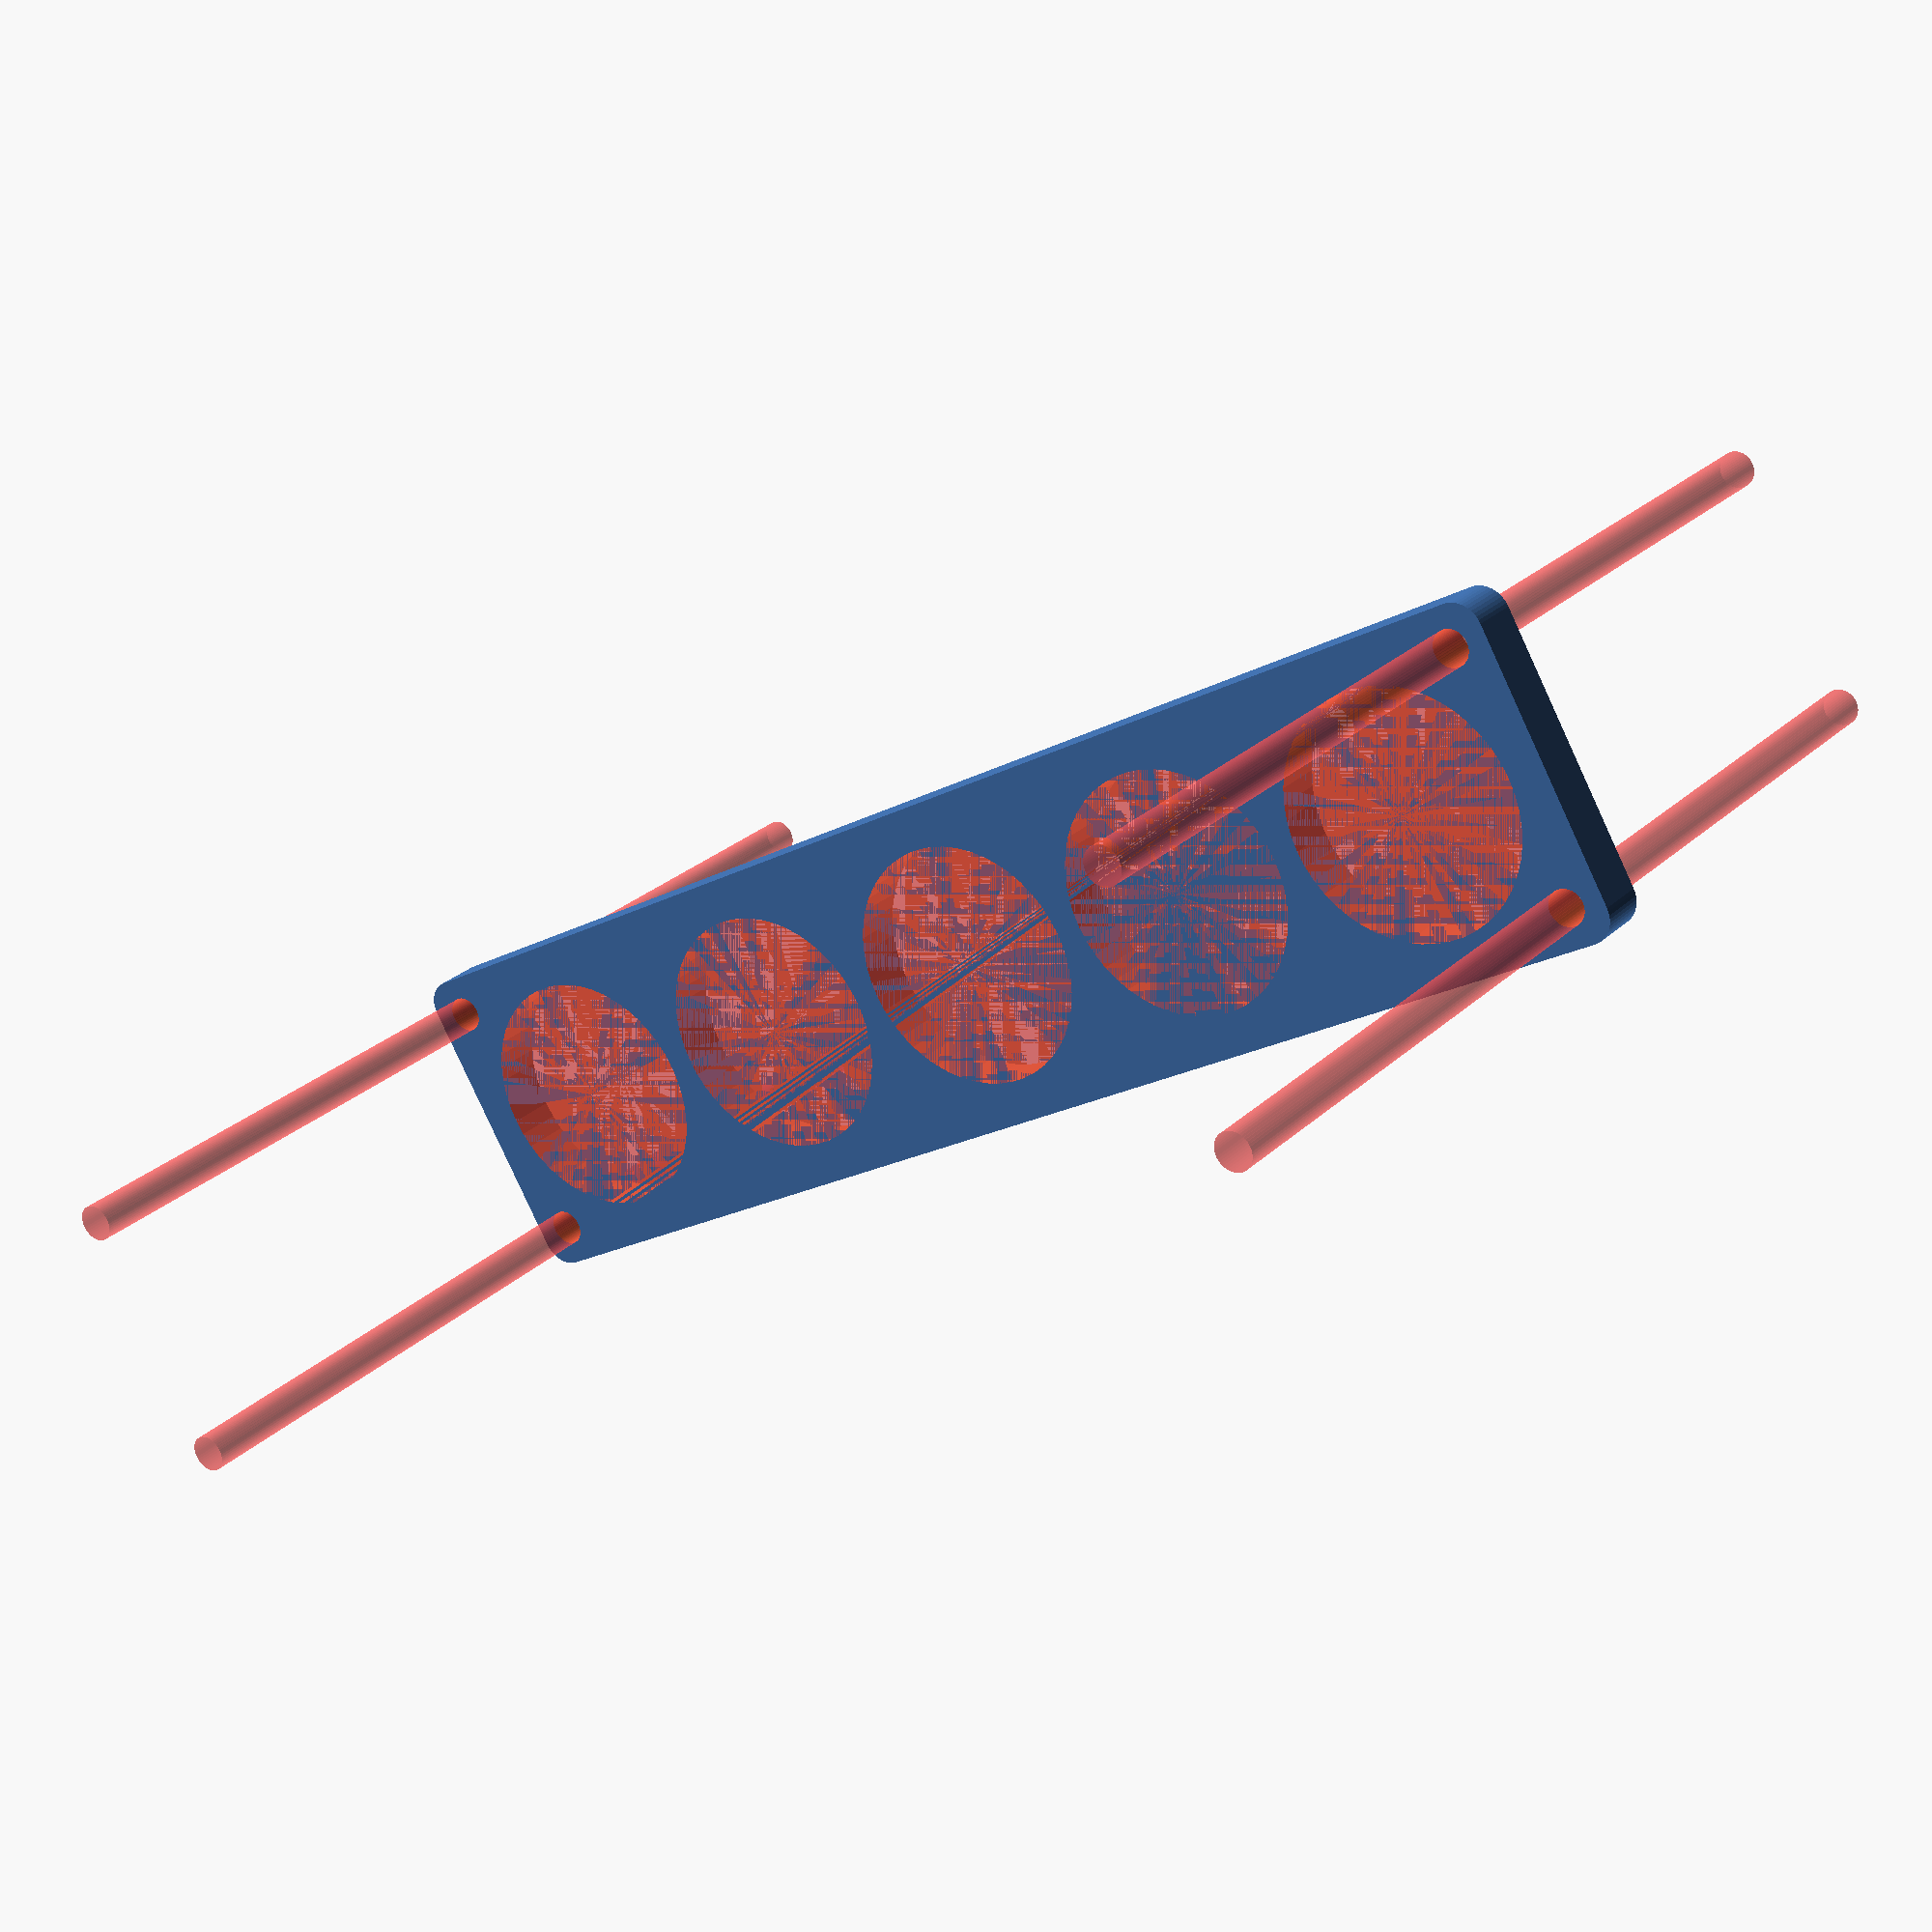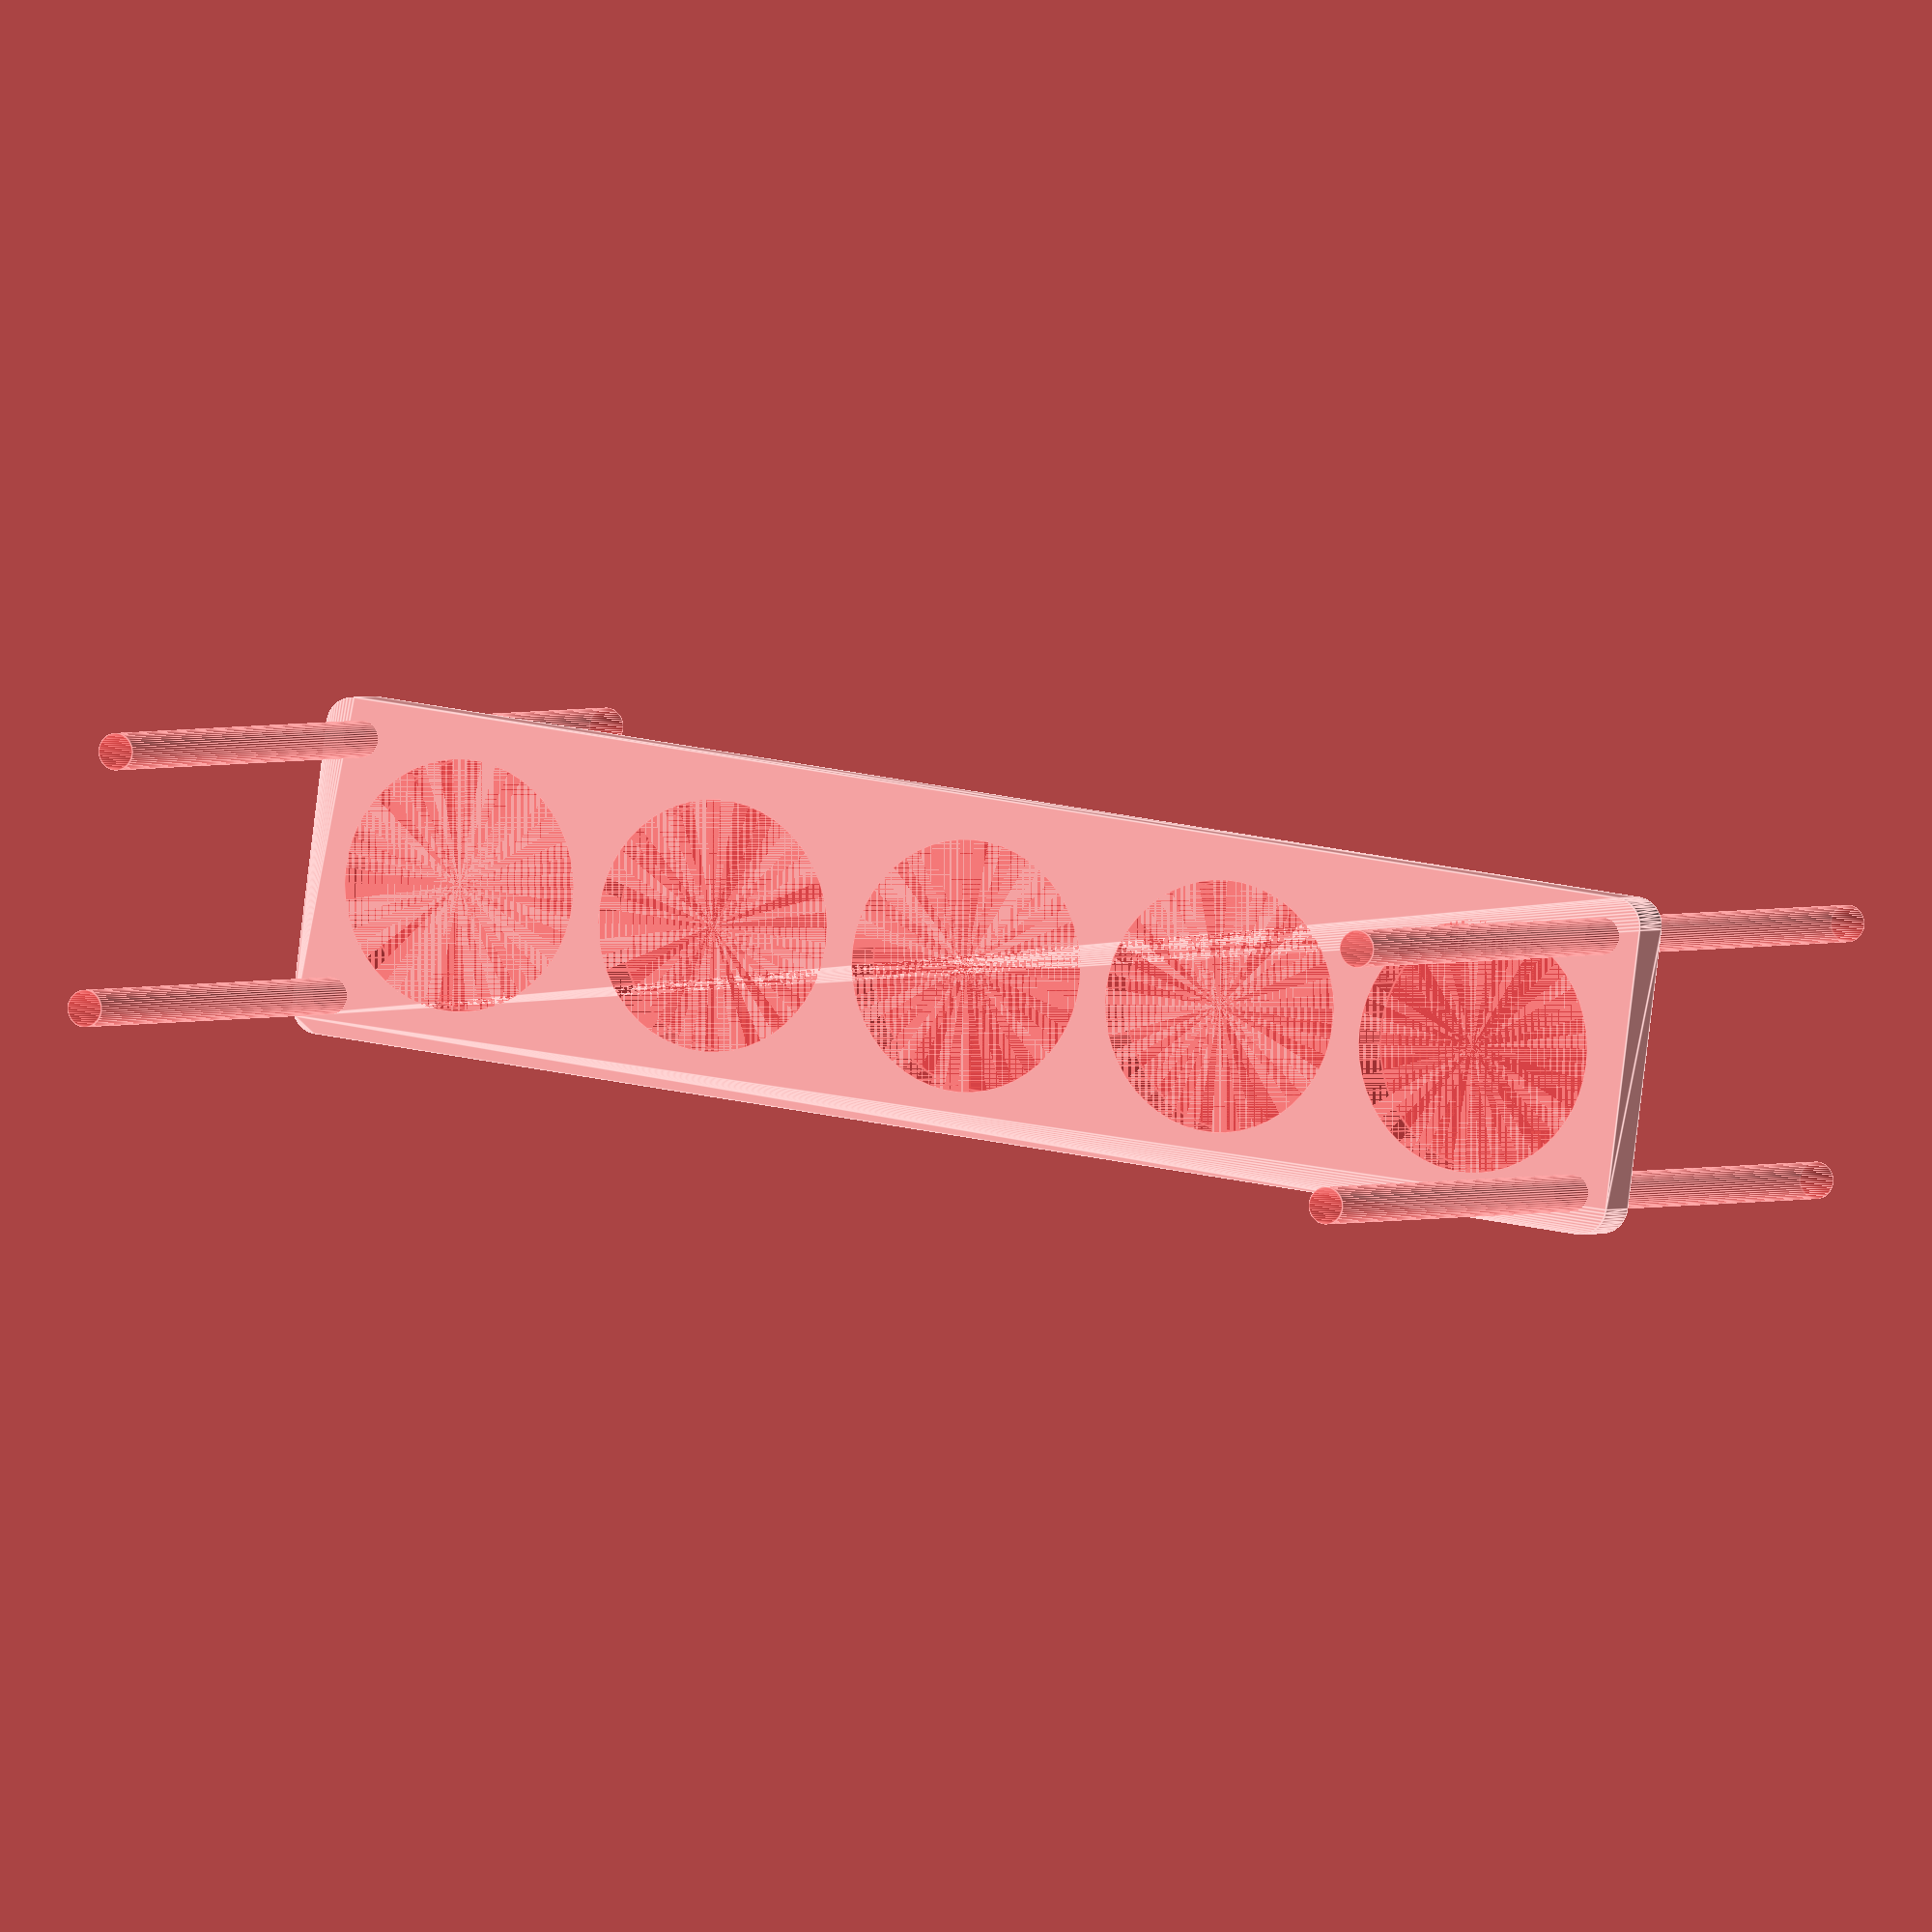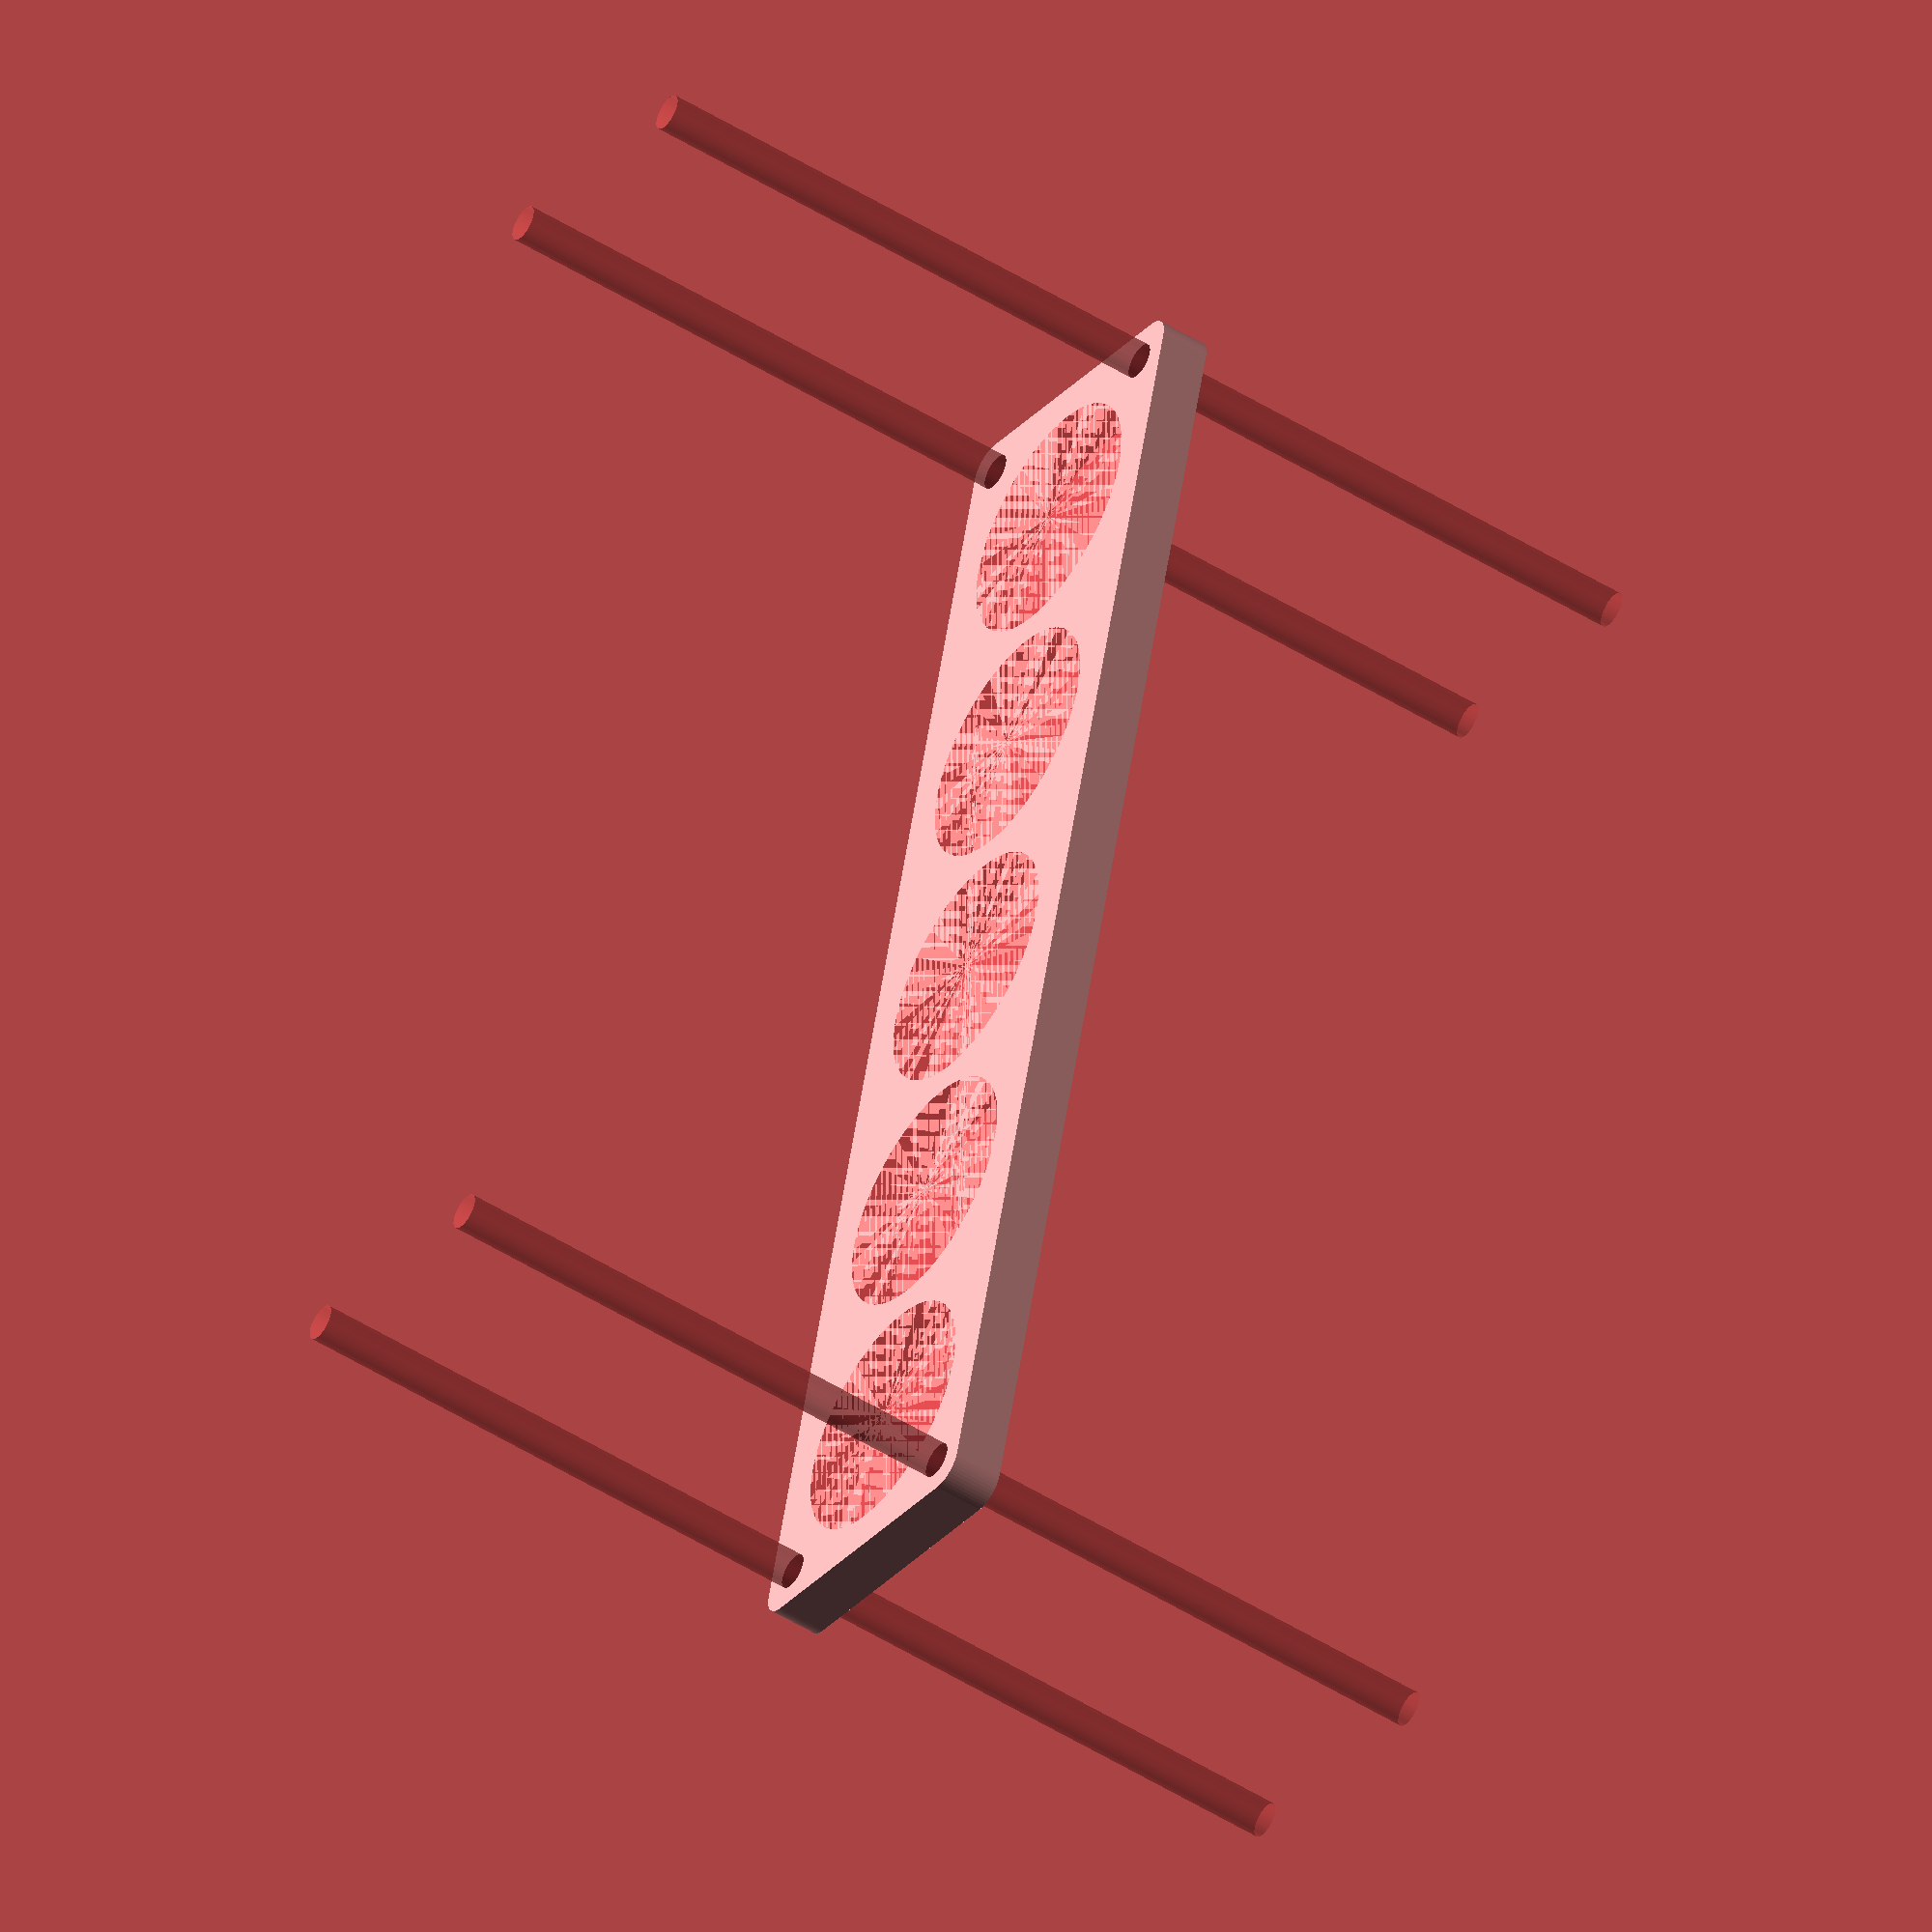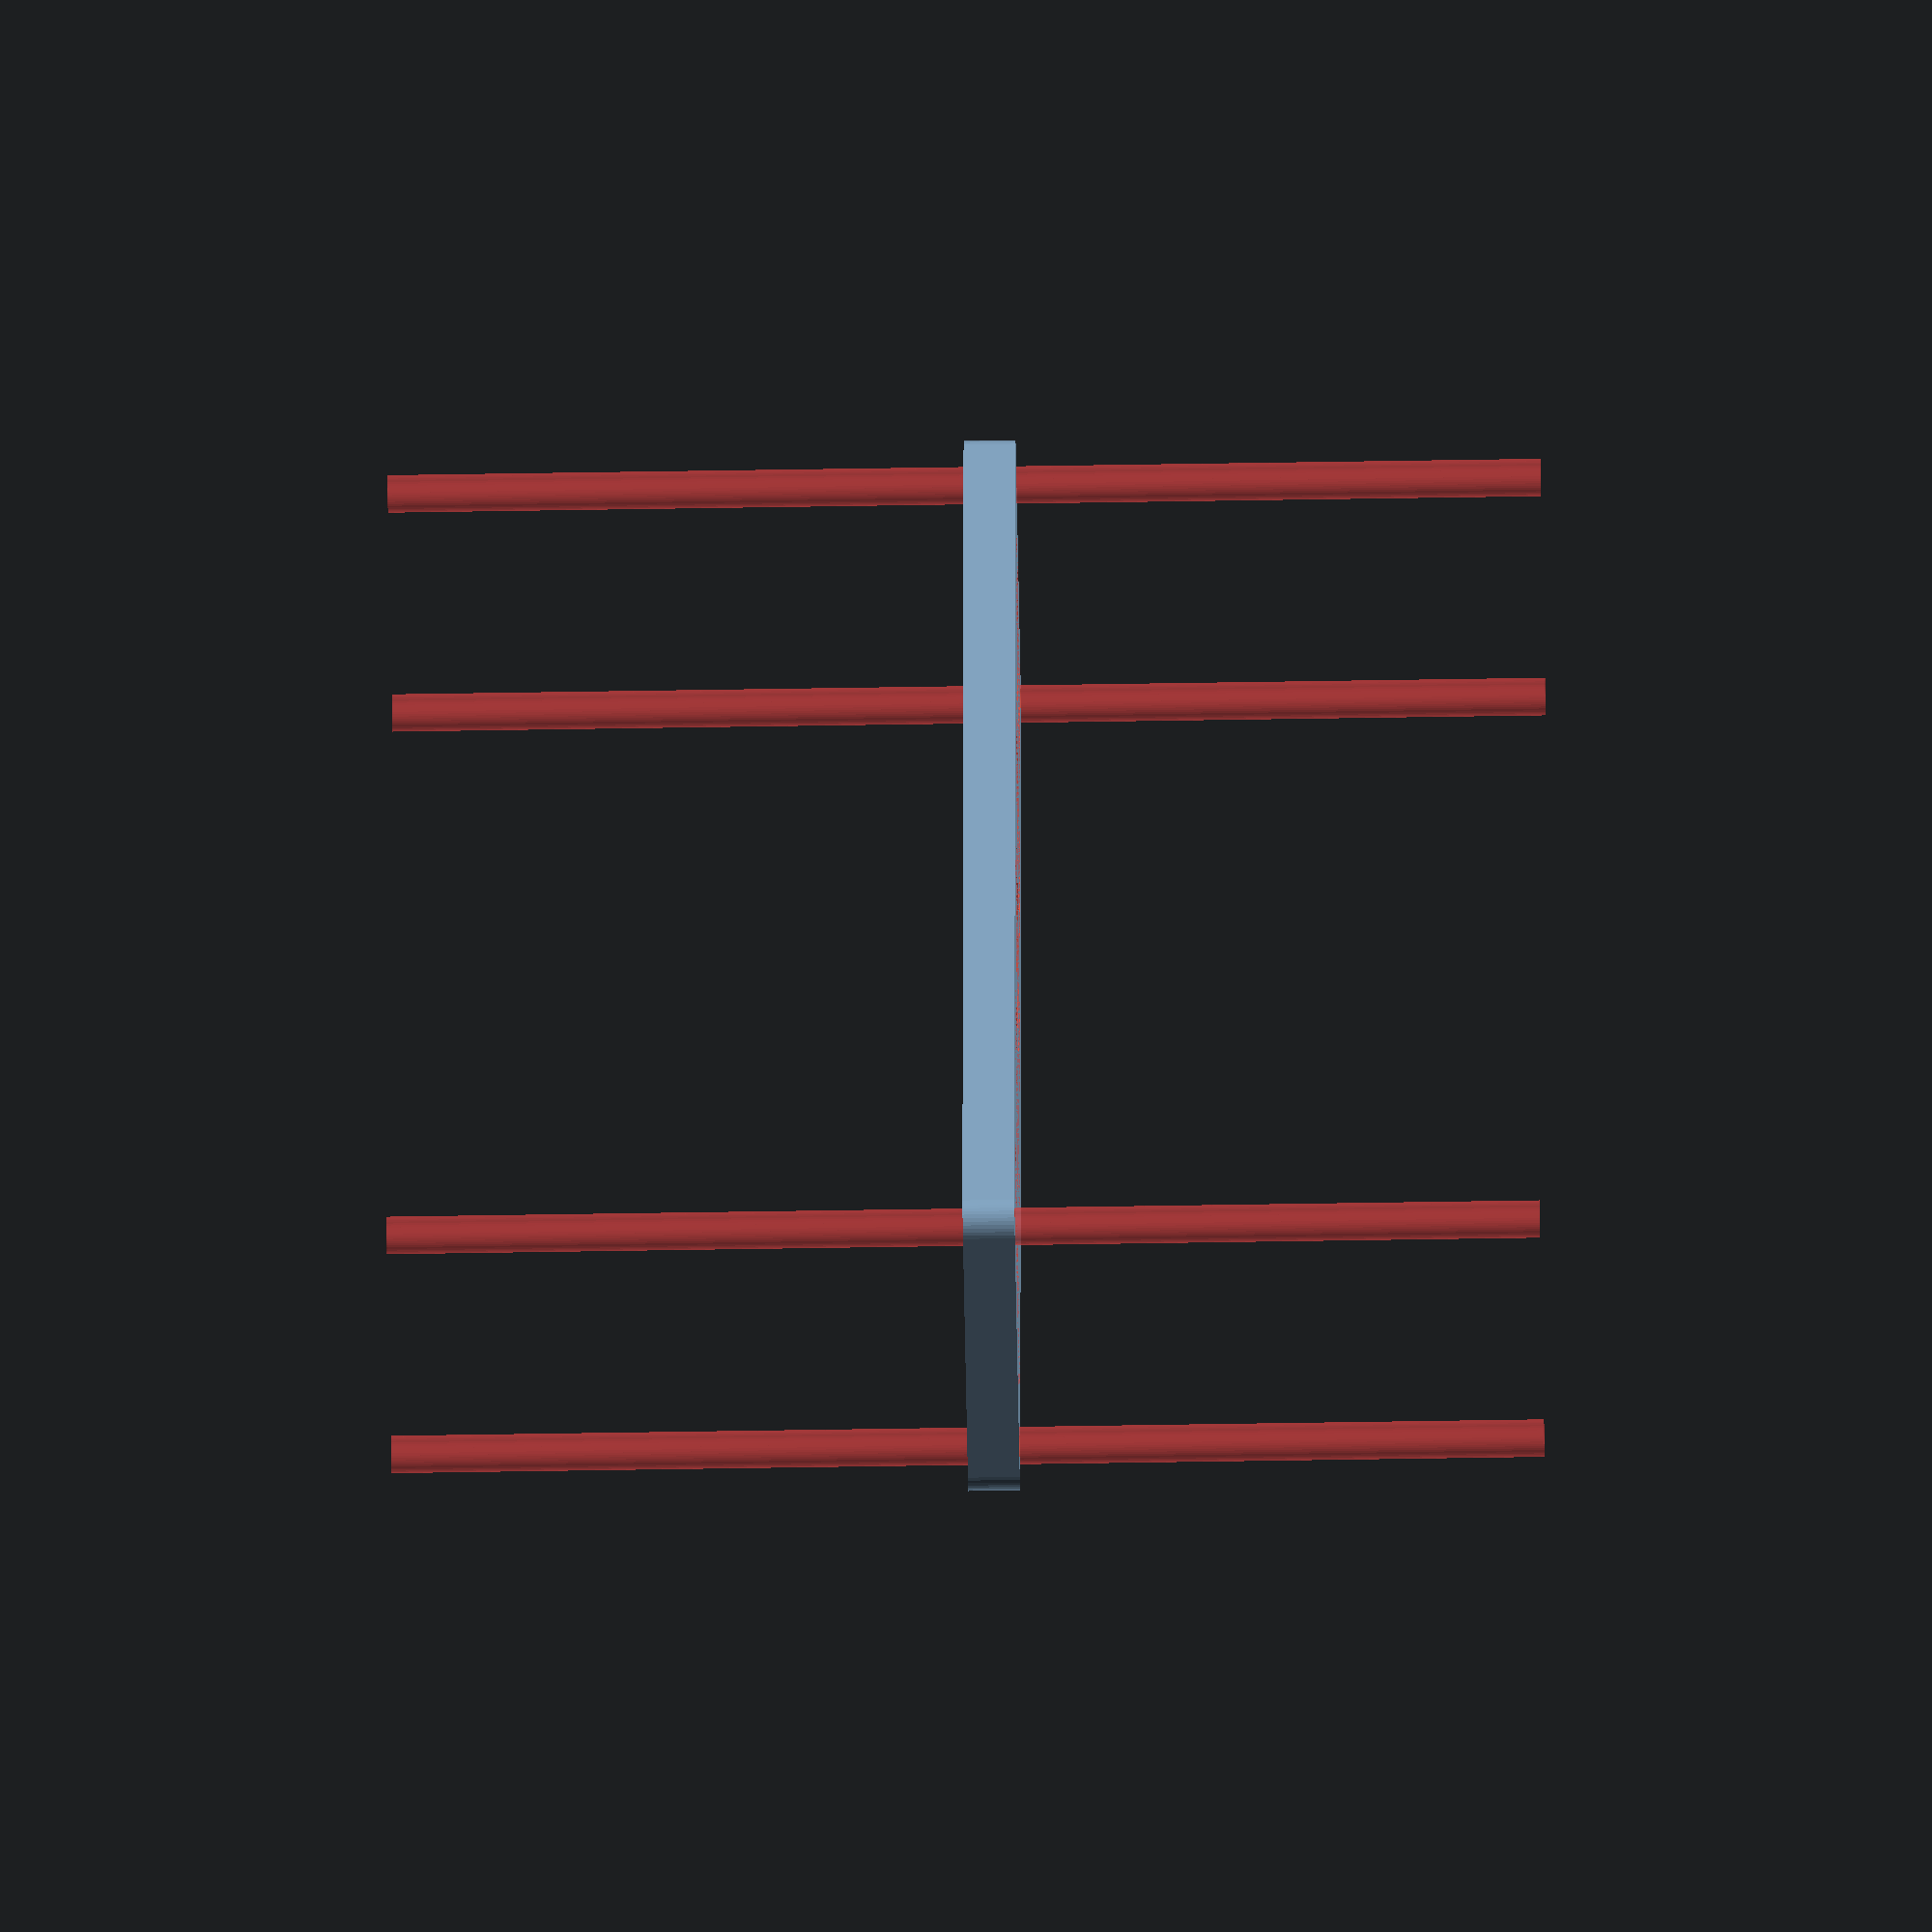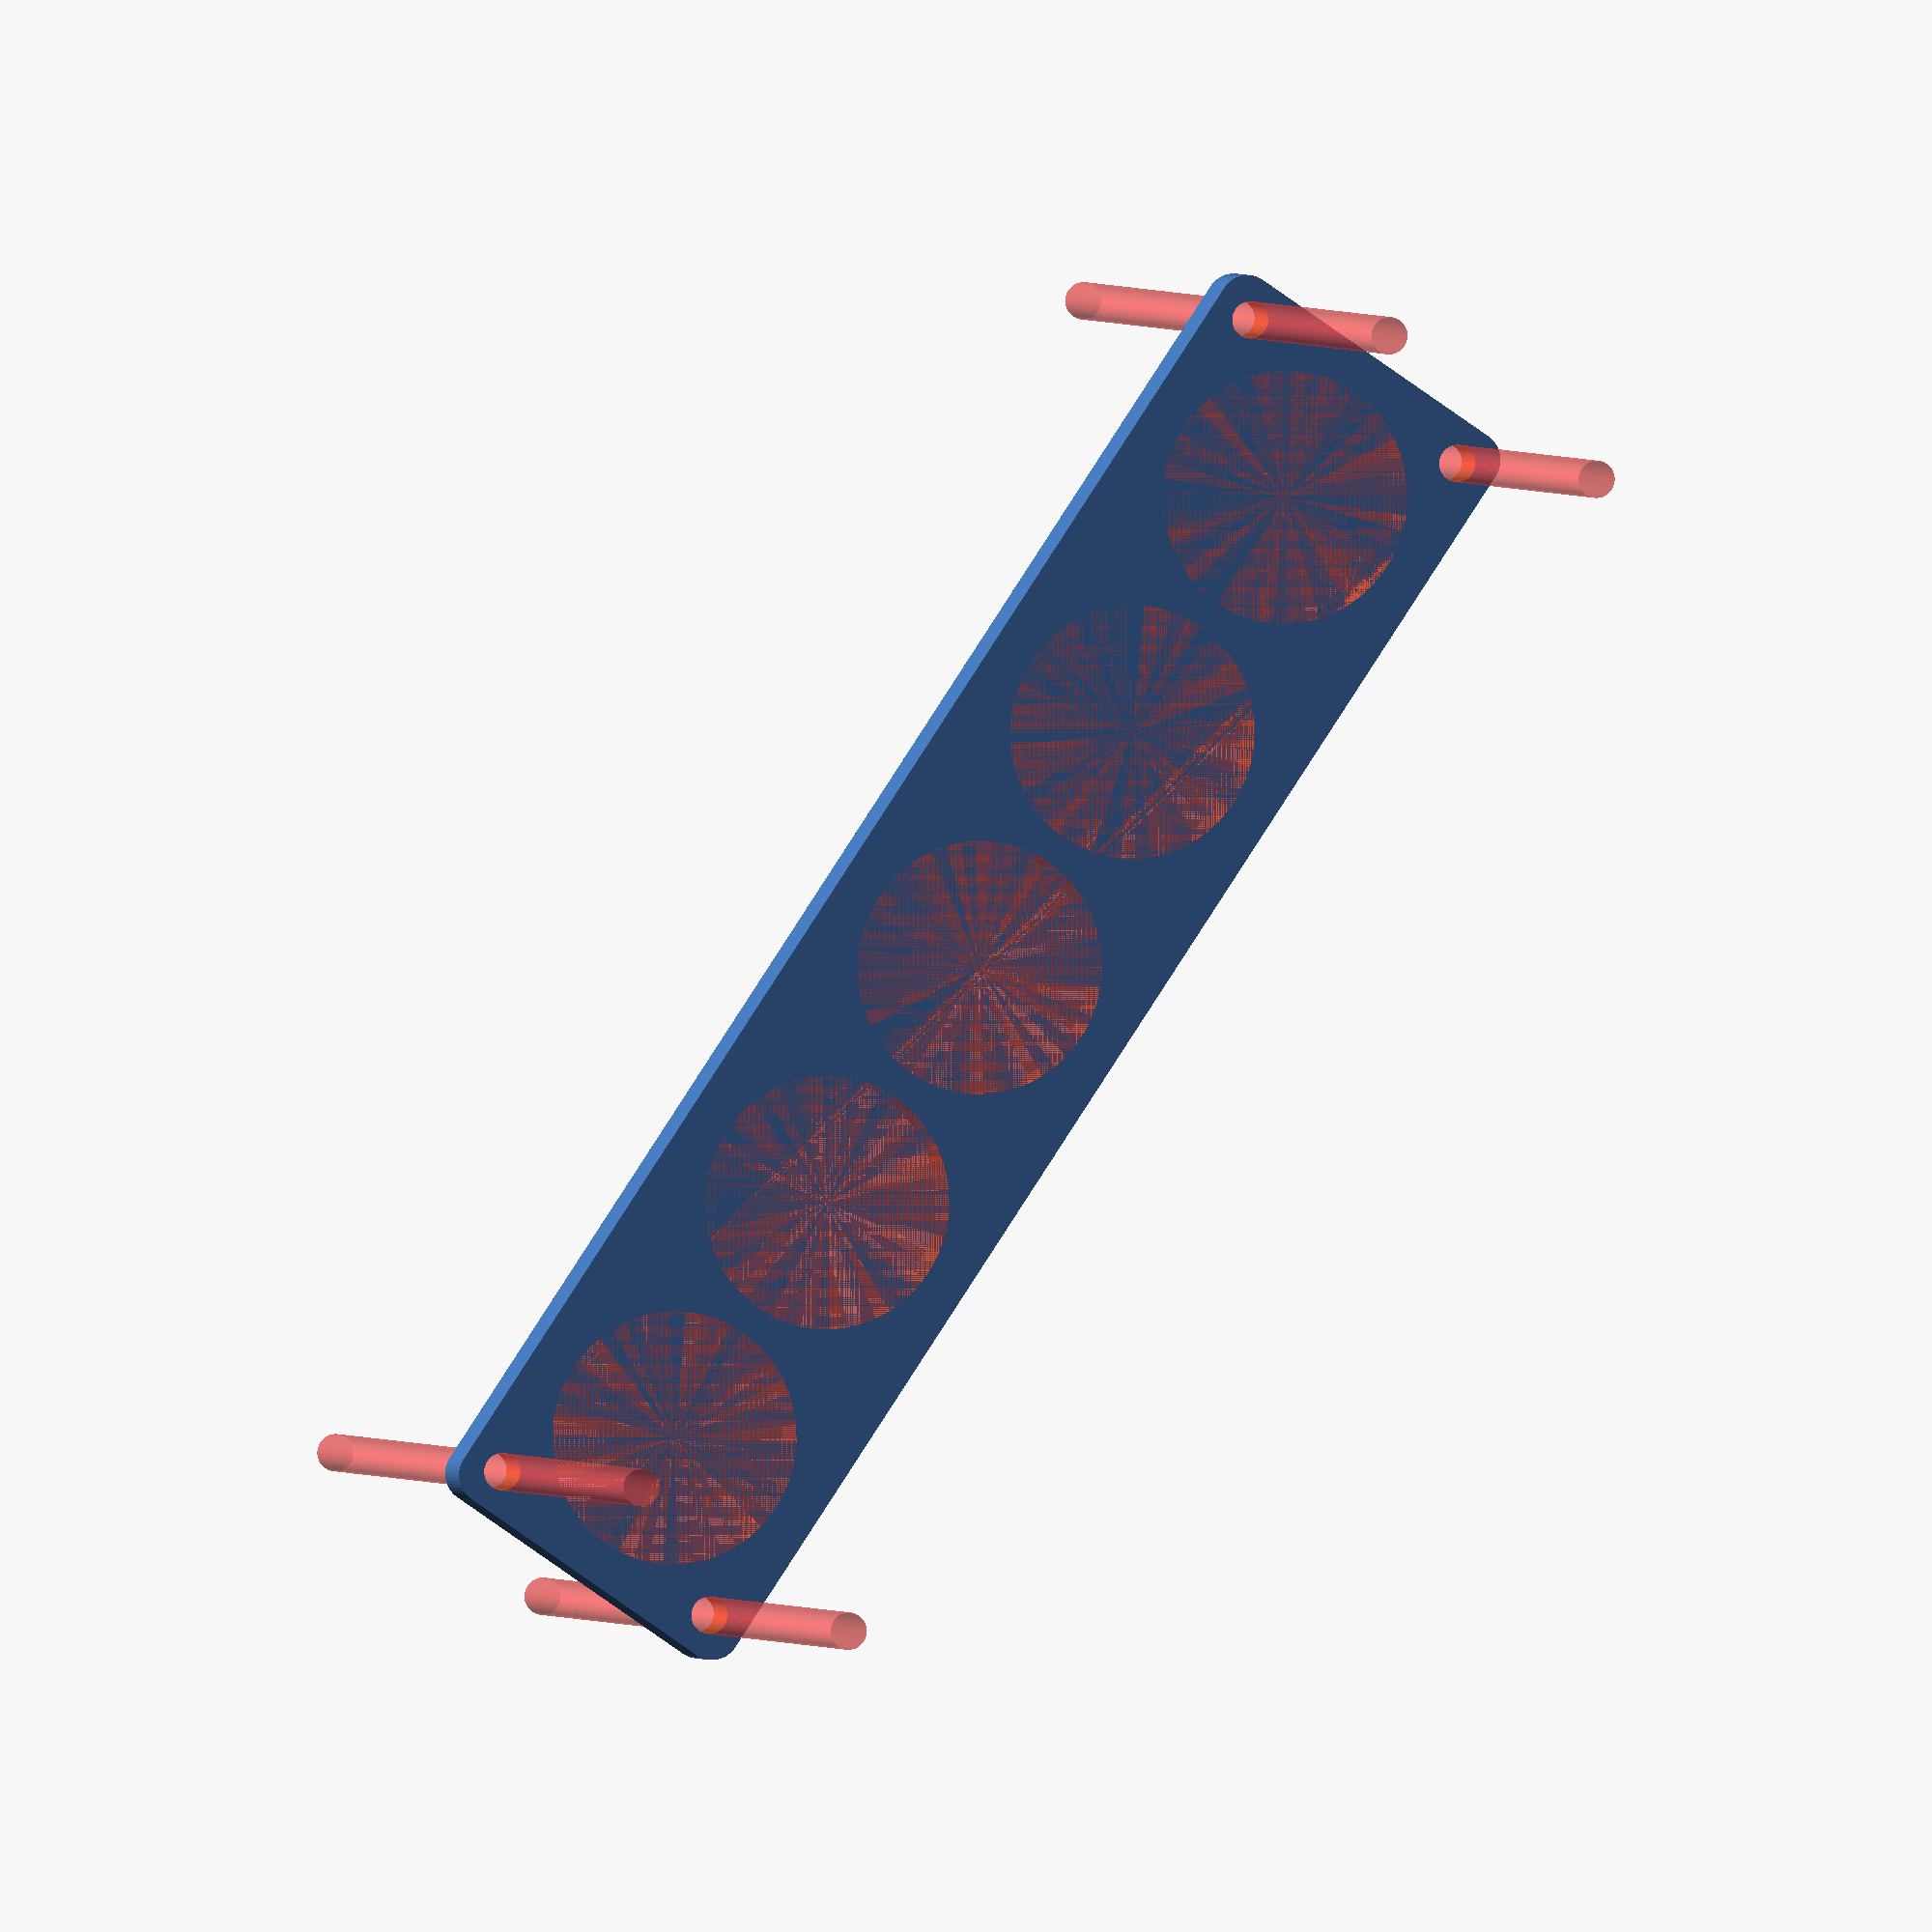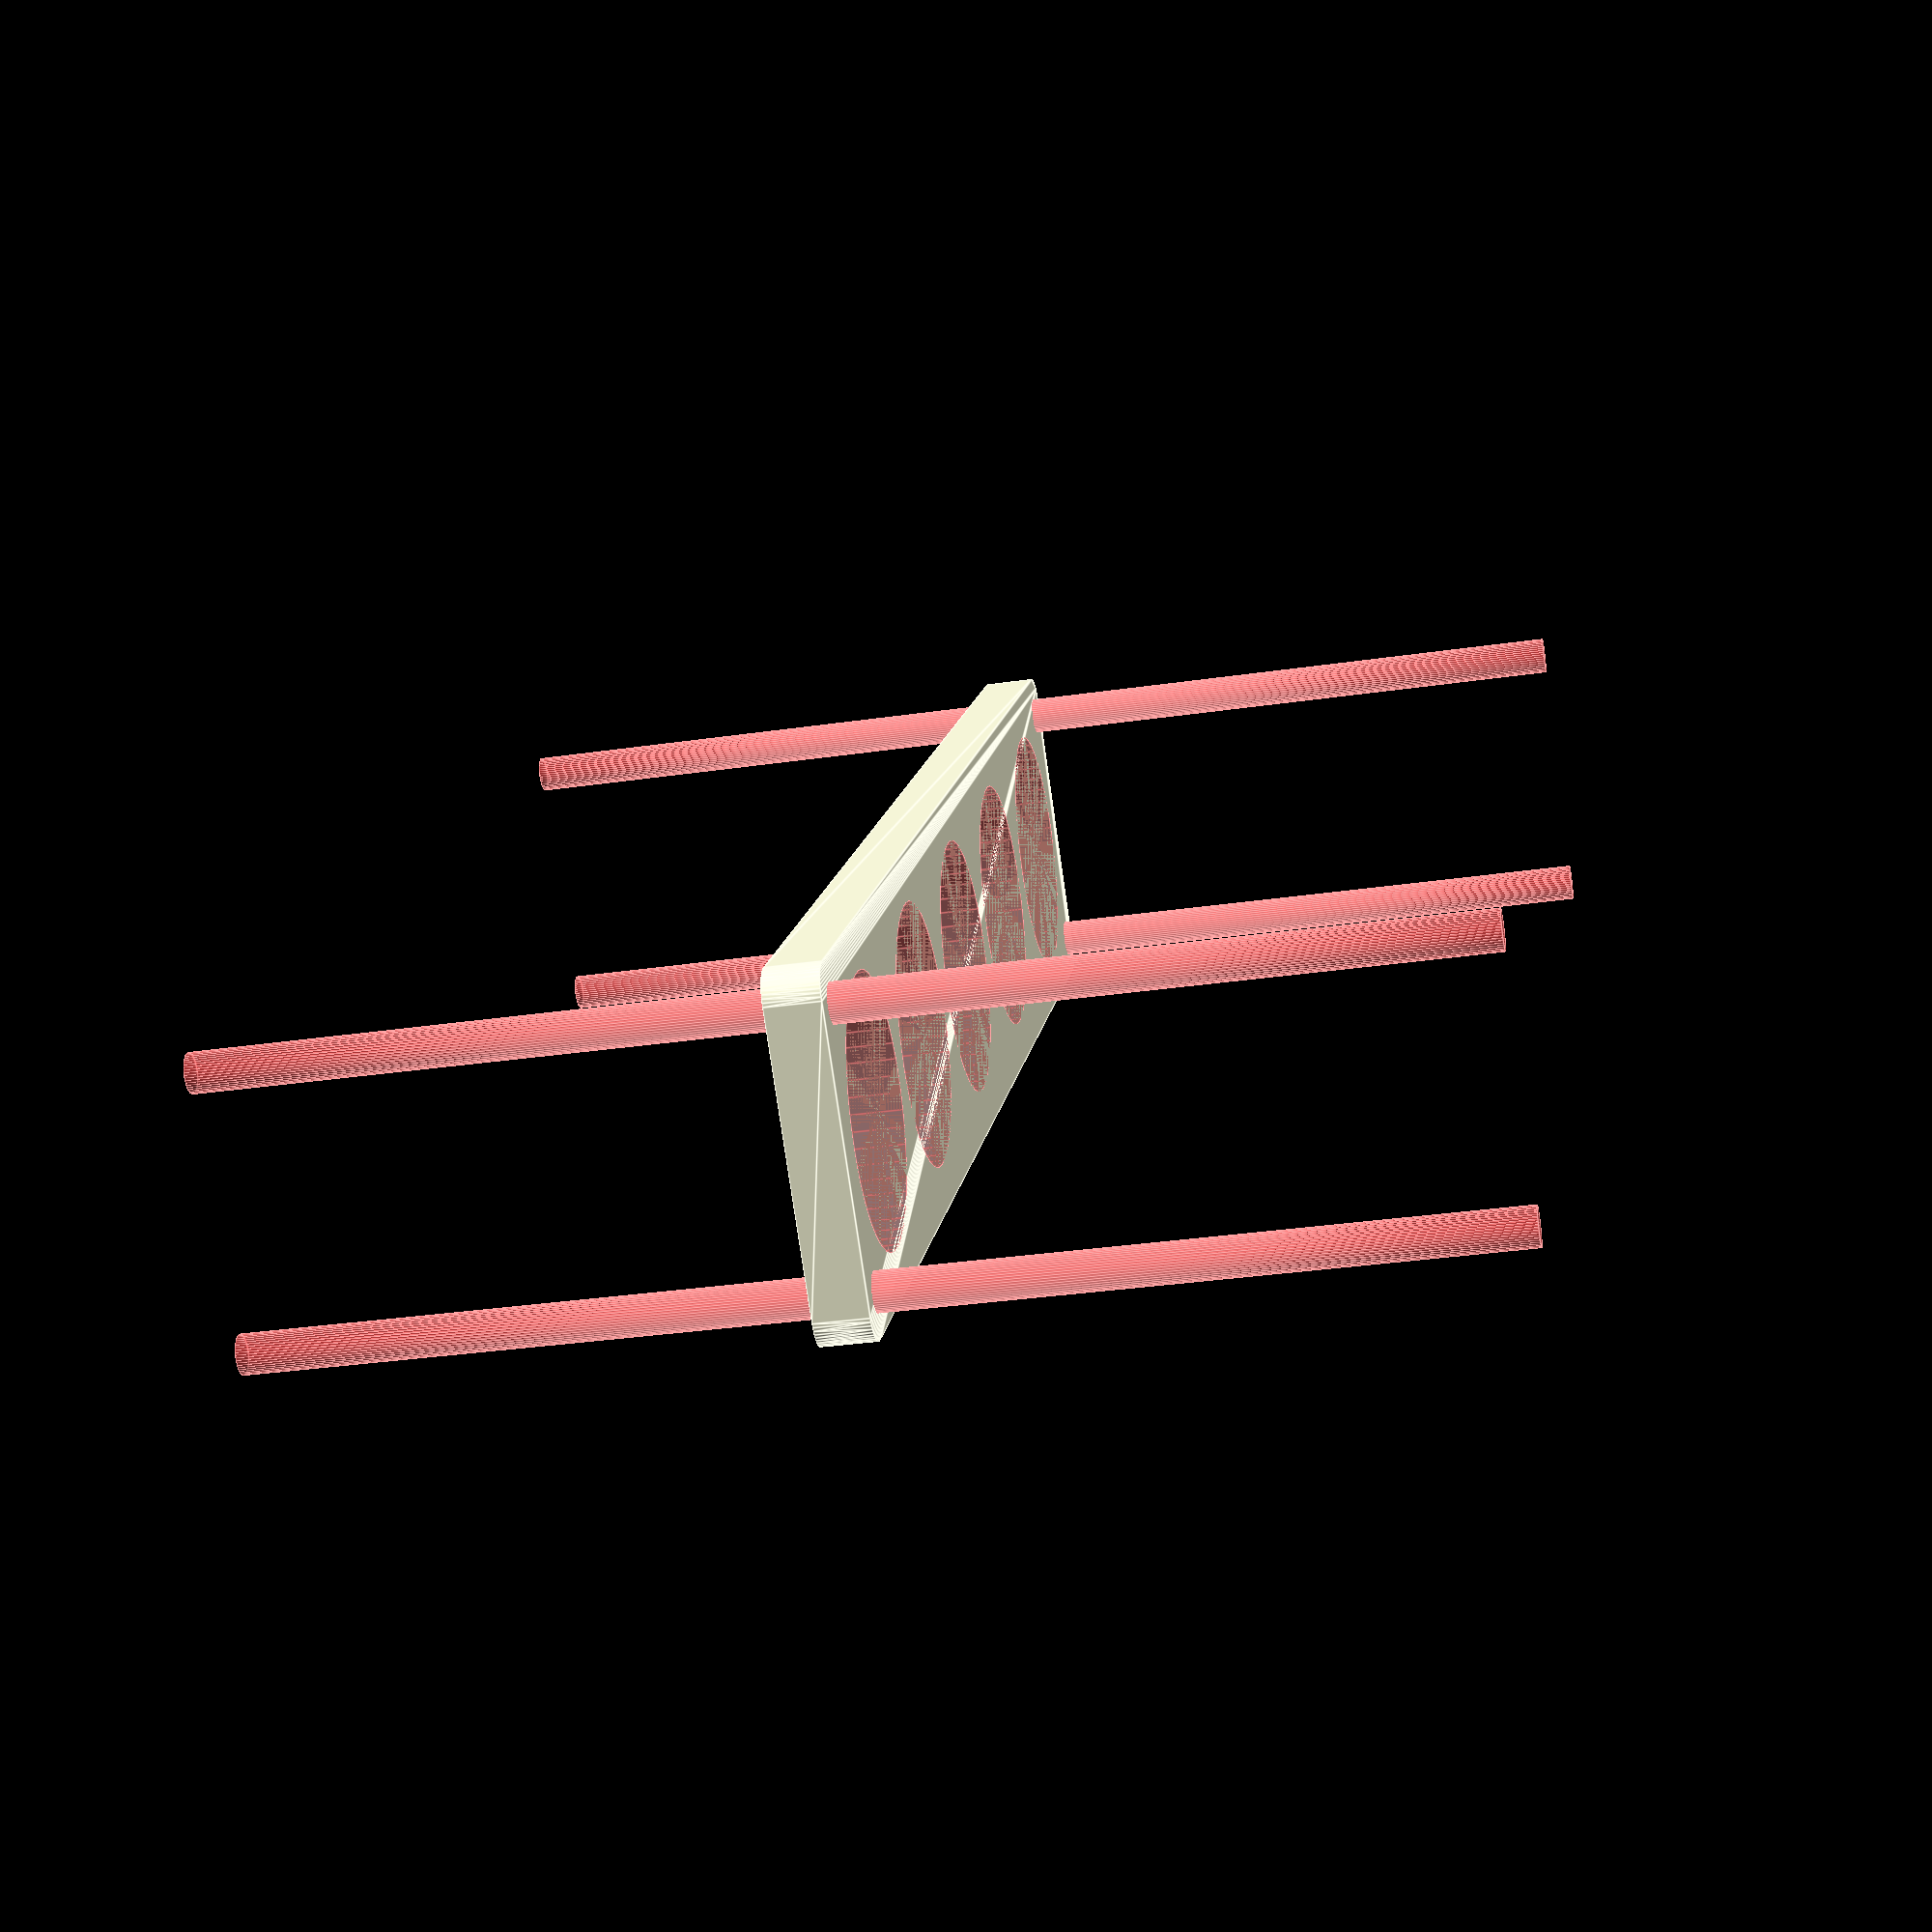
<openscad>
$fn = 50;


difference() {
	union() {
		hull() {
			translate(v = [-122.0000000000, 24.5000000000, 0]) {
				cylinder(h = 9, r = 5);
			}
			translate(v = [122.0000000000, 24.5000000000, 0]) {
				cylinder(h = 9, r = 5);
			}
			translate(v = [-122.0000000000, -24.5000000000, 0]) {
				cylinder(h = 9, r = 5);
			}
			translate(v = [122.0000000000, -24.5000000000, 0]) {
				cylinder(h = 9, r = 5);
			}
		}
	}
	union() {
		#translate(v = [-120.0000000000, -22.5000000000, -100.0000000000]) {
			cylinder(h = 200, r = 3.2500000000);
		}
		#translate(v = [-120.0000000000, 22.5000000000, -100.0000000000]) {
			cylinder(h = 200, r = 3.2500000000);
		}
		#translate(v = [120.0000000000, -22.5000000000, -100.0000000000]) {
			cylinder(h = 200, r = 3.2500000000);
		}
		#translate(v = [120.0000000000, 22.5000000000, -100.0000000000]) {
			cylinder(h = 200, r = 3.2500000000);
		}
		#translate(v = [-98.0000000000, 0, 0]) {
			cylinder(h = 9, r = 22.0000000000);
		}
		#translate(v = [-49.0000000000, 0, 0]) {
			cylinder(h = 9, r = 22.0000000000);
		}
		#cylinder(h = 9, r = 22.0000000000);
		#translate(v = [49.0000000000, 0, 0]) {
			cylinder(h = 9, r = 22.0000000000);
		}
		#translate(v = [98.0000000000, 0, 0]) {
			cylinder(h = 9, r = 22.0000000000);
		}
	}
}
</openscad>
<views>
elev=154.4 azim=30.4 roll=325.5 proj=p view=wireframe
elev=178.6 azim=172.4 roll=334.8 proj=o view=edges
elev=228.8 azim=75.2 roll=305.0 proj=o view=wireframe
elev=235.0 azim=92.6 roll=269.0 proj=o view=solid
elev=358.2 azim=124.1 roll=344.6 proj=o view=solid
elev=32.8 azim=225.5 roll=101.5 proj=p view=edges
</views>
